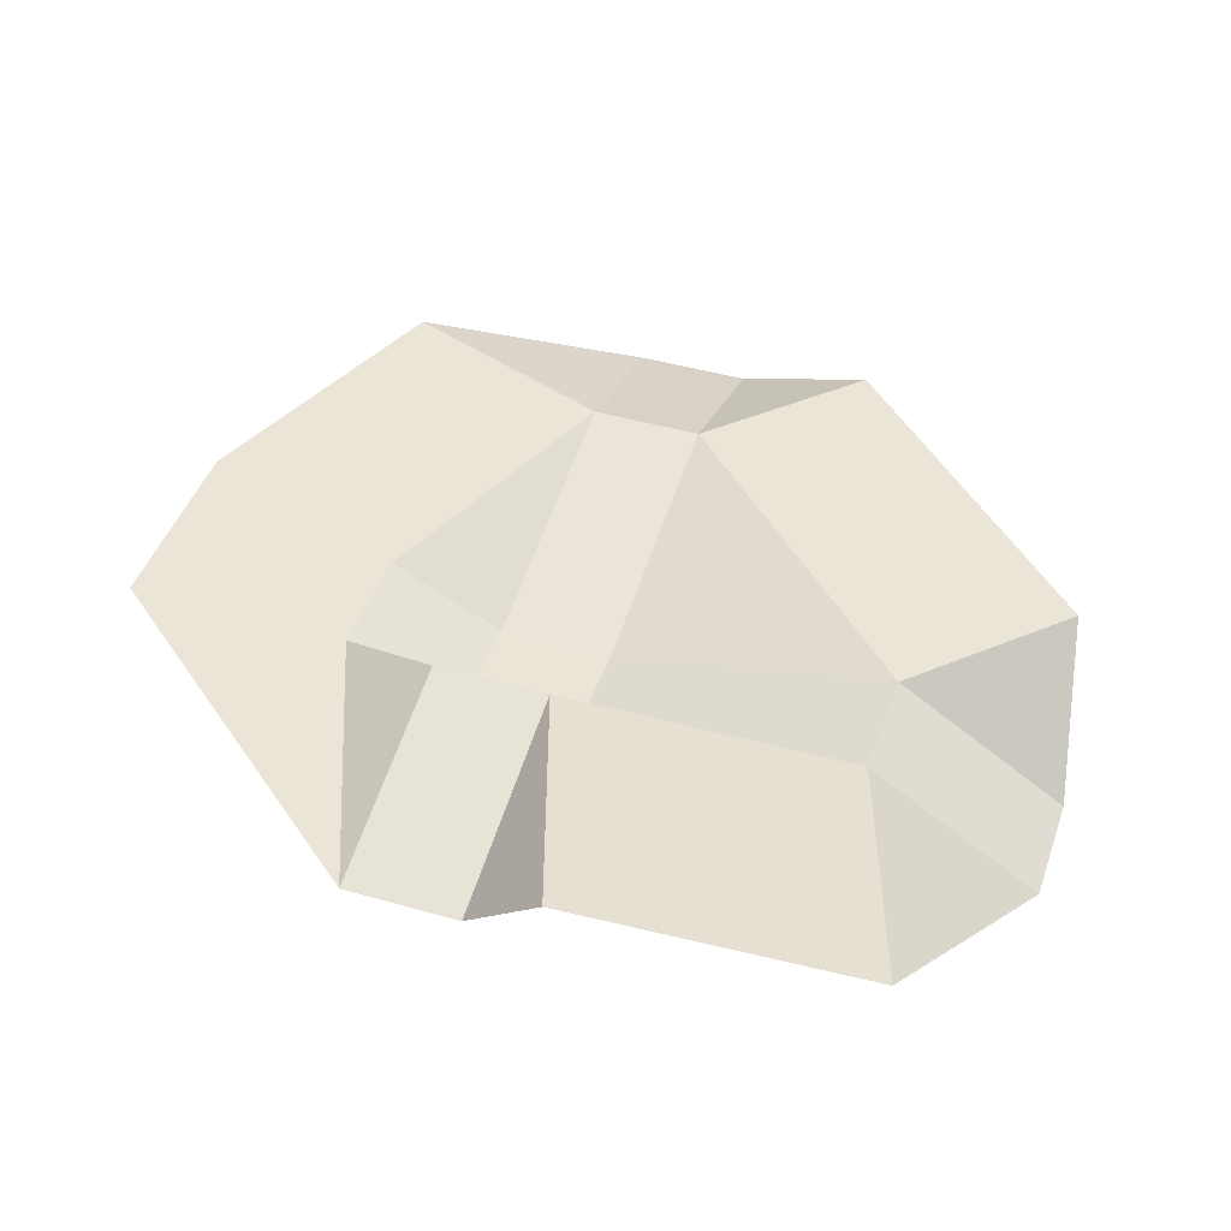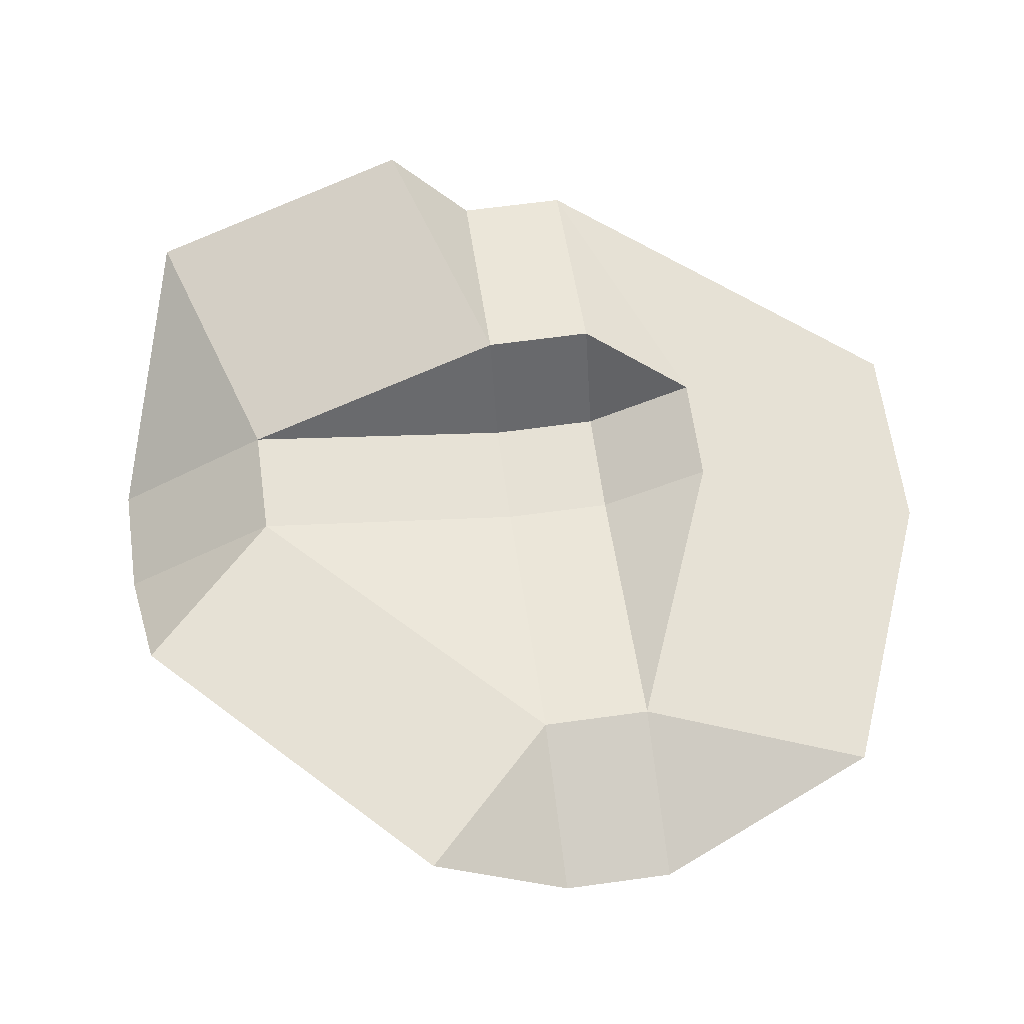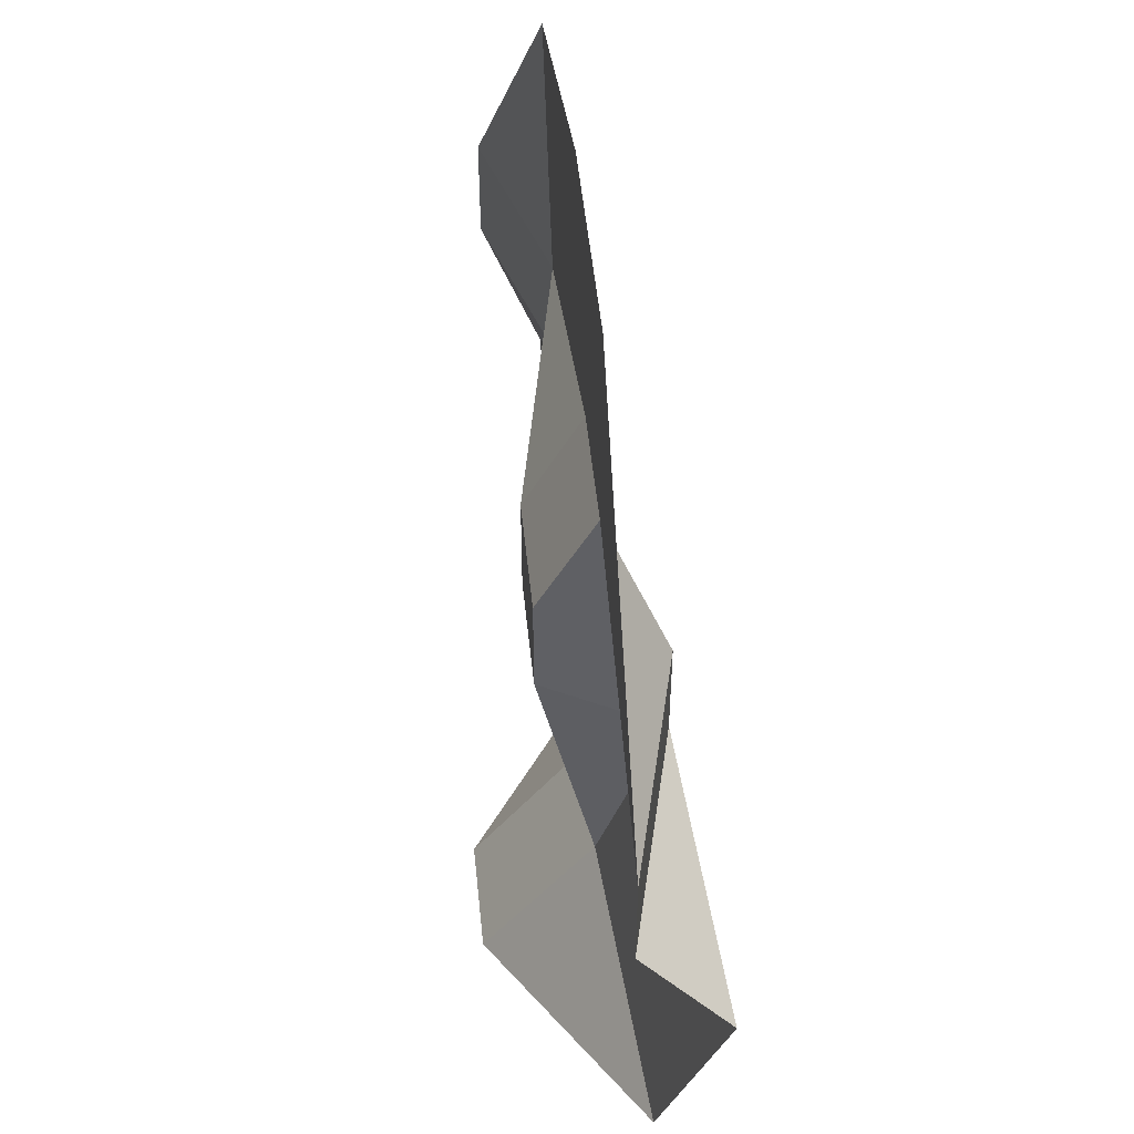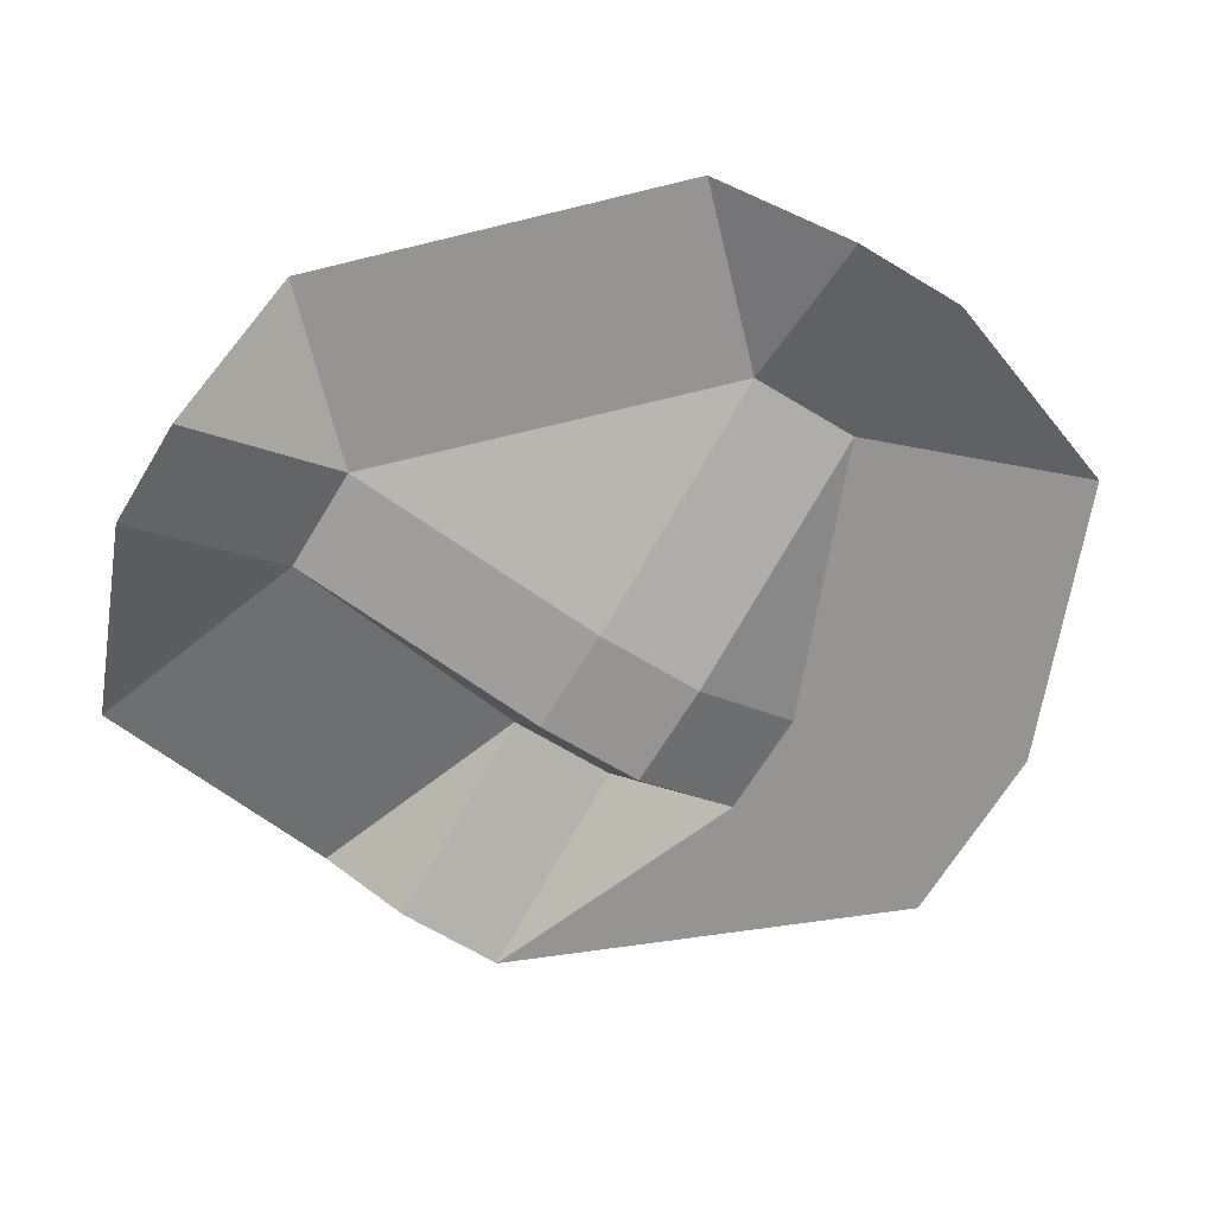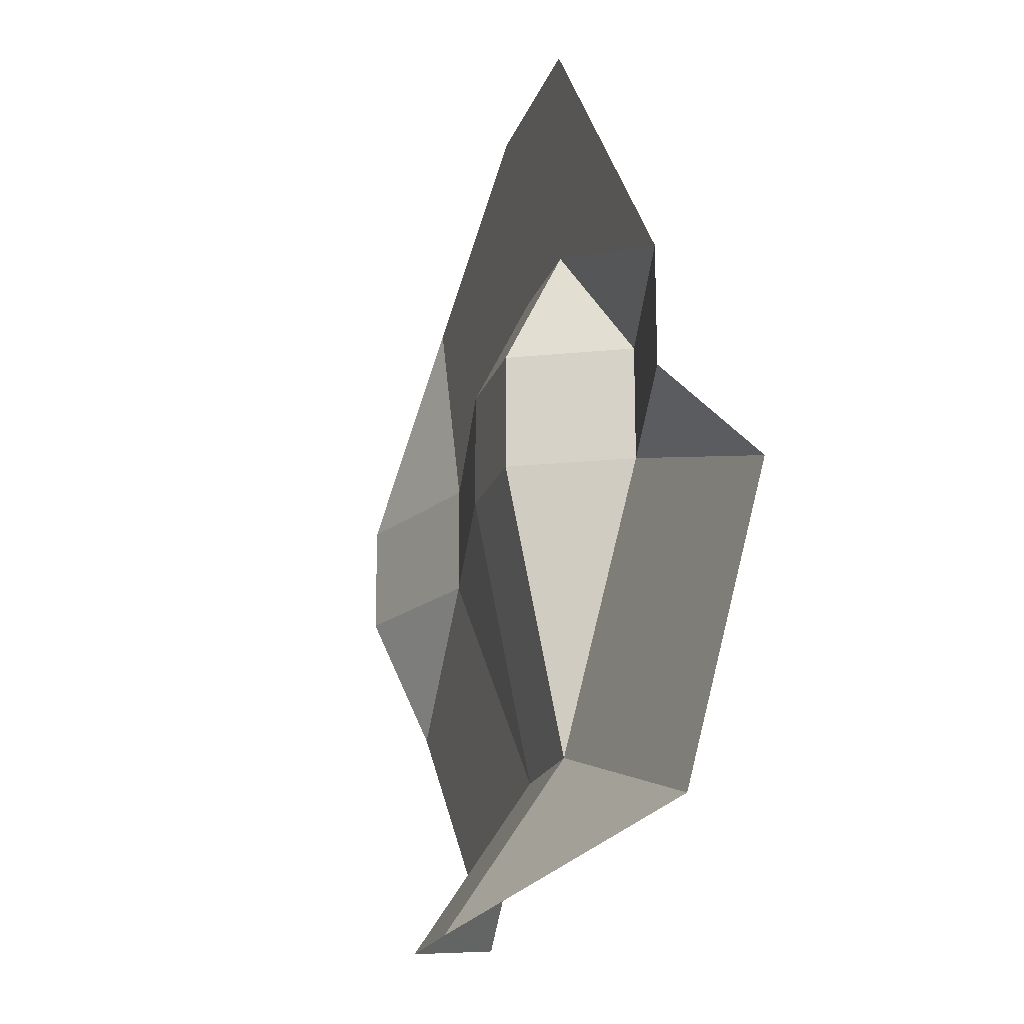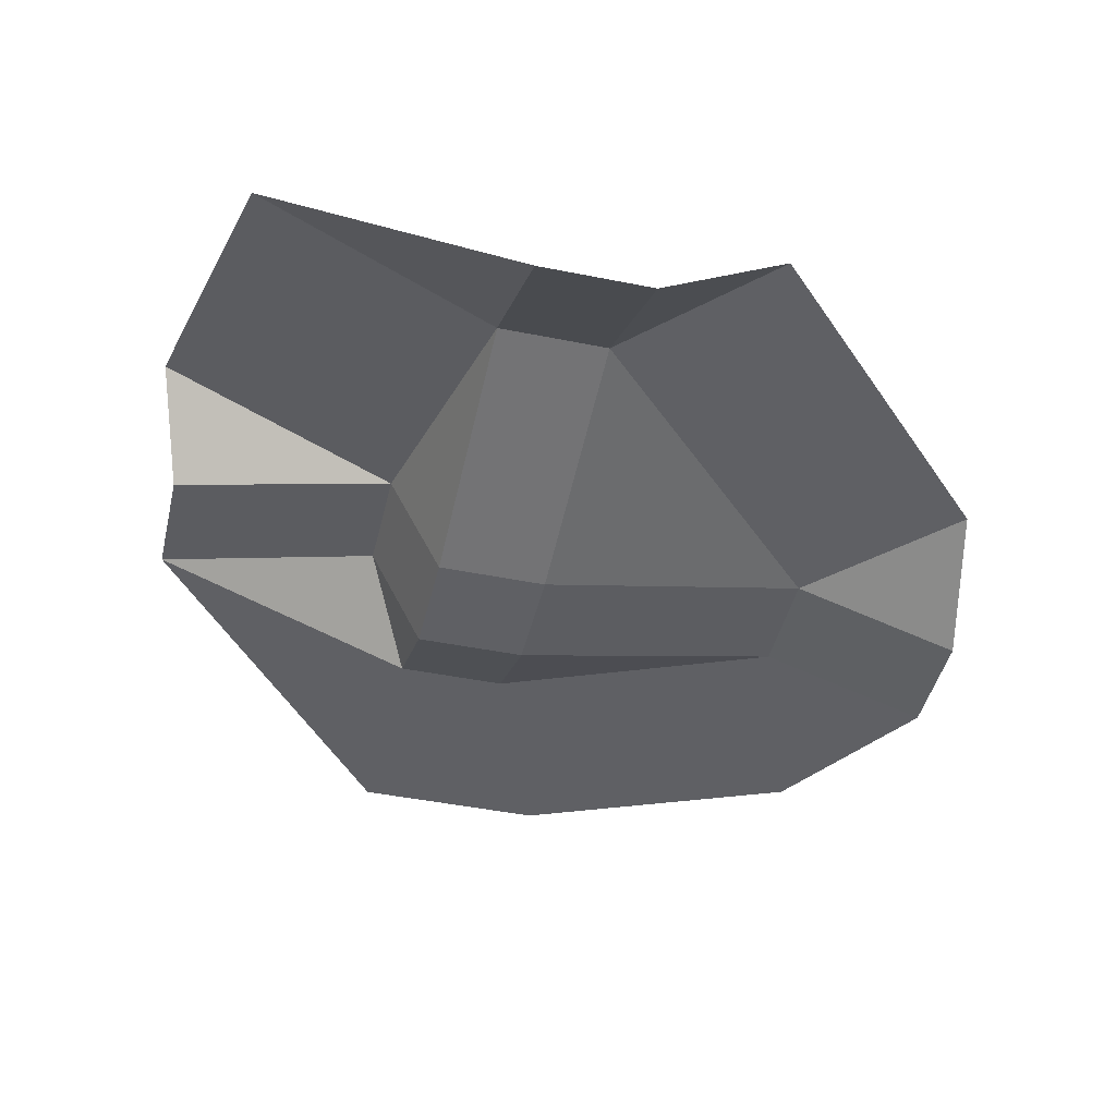
<metadata>
{"format":"obj","ext":"obj","renderer":"f3d","projection":"perspective","resolution":1024,"background":"white","views":[{"elev":44.1,"azim":108.6,"up":"+Y"},{"elev":64.4,"azim":-97.9,"up":"+Y"},{"elev":52.5,"azim":84.1,"up":"+Z"},{"elev":-67.2,"azim":-121.2,"up":"+Y"},{"elev":-19.0,"azim":74.2,"up":"+Z"},{"elev":-44.7,"azim":166.8,"up":"+Y"}]}
</metadata>
<code>
g Planetest_Mesh
v -1 0 1
v 1 0 1
v -1 0 -1
v 1 0 -1
v 2 2 1
v 2 2 -1
v -1 1 3
v 1 1 3
v -1 1 -6
v 1 1 -6
v -6 1 1
v -6 1 -1
v 6 1 1
v 6 1 -1
v -3.5 1 -8.5
v -8.5 1 -3.5
v -9 0 1
v -9 0 -1
v -2.5 1 7
v -7.5 1 5
v -1 -1 -9
v 1 -1 -9
v 6.5 2.5 -2.5
v 5.5 1.5 -7.5
v -1 1 7
v 1 1 7
f 7 2 1
f 5 4 2
f 4 1 2
f 10 3 4
f 3 9 12
f 4 6 10
f 2 8 5
f 1 11 7
f 12 1 3
f 5 14 6
f 9 16 12
f 12 17 11
f 7 20 19
f 11 17 20
f 12 16 18
f 10 21 9
f 10 23 24
f 9 21 15
f 10 24 22
f 6 14 23
f 7 26 8
f 7 19 25
f 8 13 5
f 8 26 13
f 7 8 2
f 5 6 4
f 4 3 1
f 10 9 3
f 12 11 1
f 5 13 14
f 9 15 16
f 12 18 17
f 7 11 20
f 10 22 21
f 10 6 23
f 7 25 26

</code>
